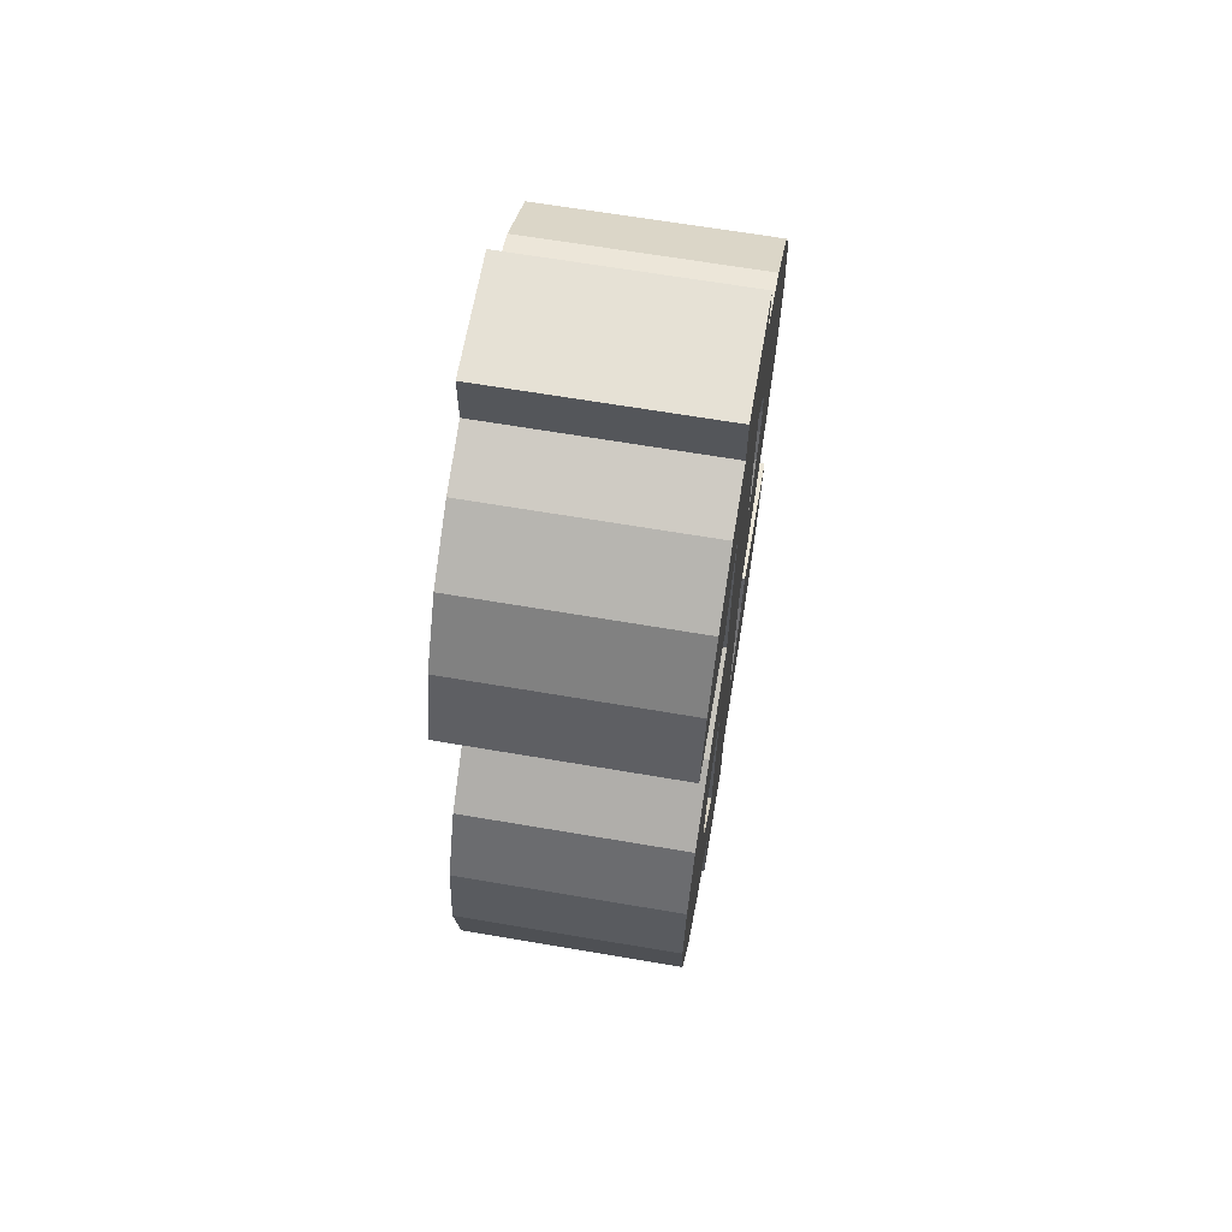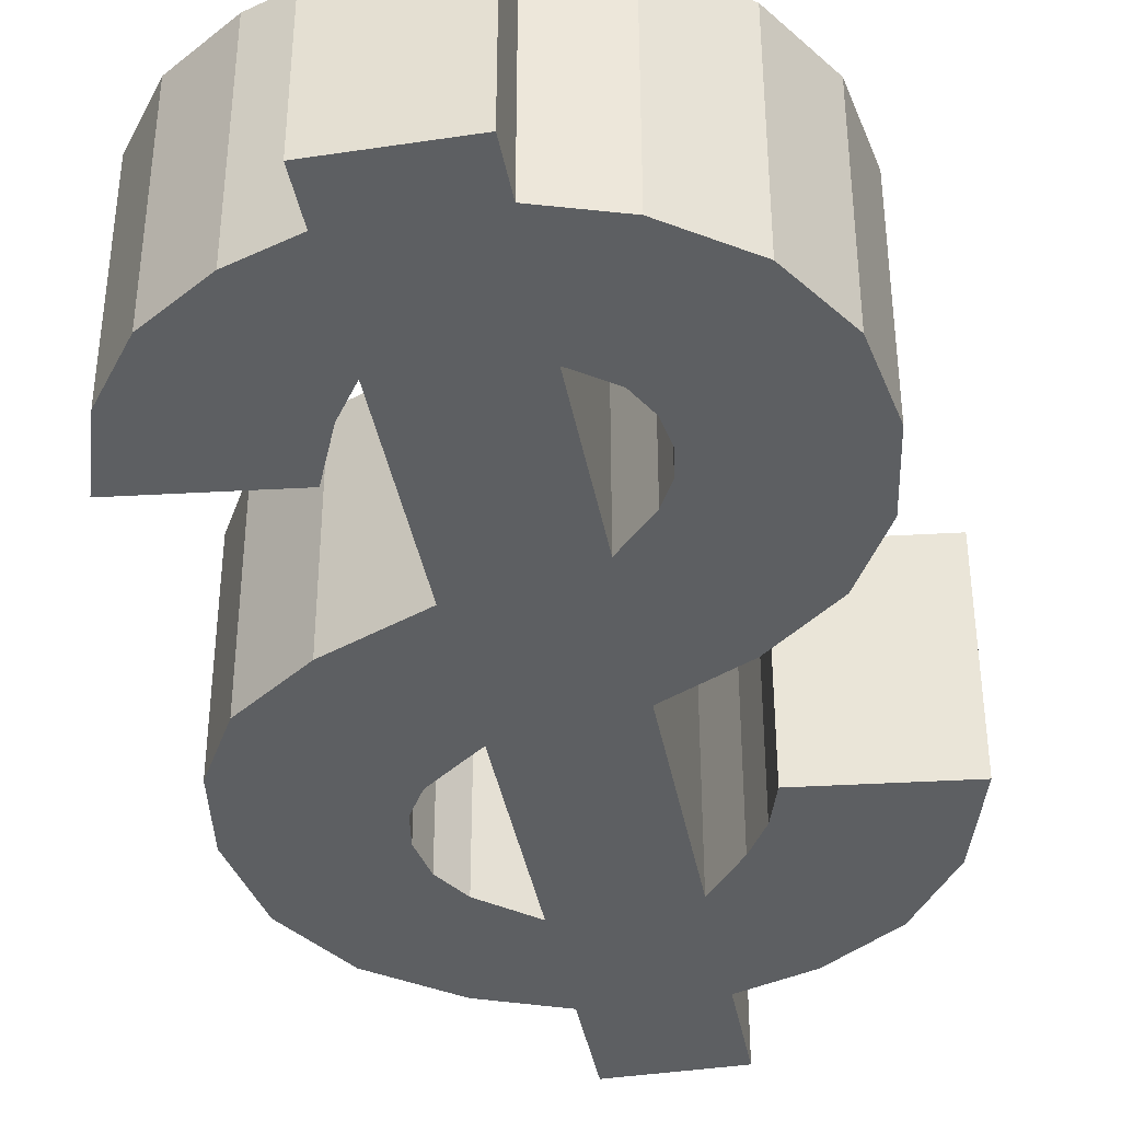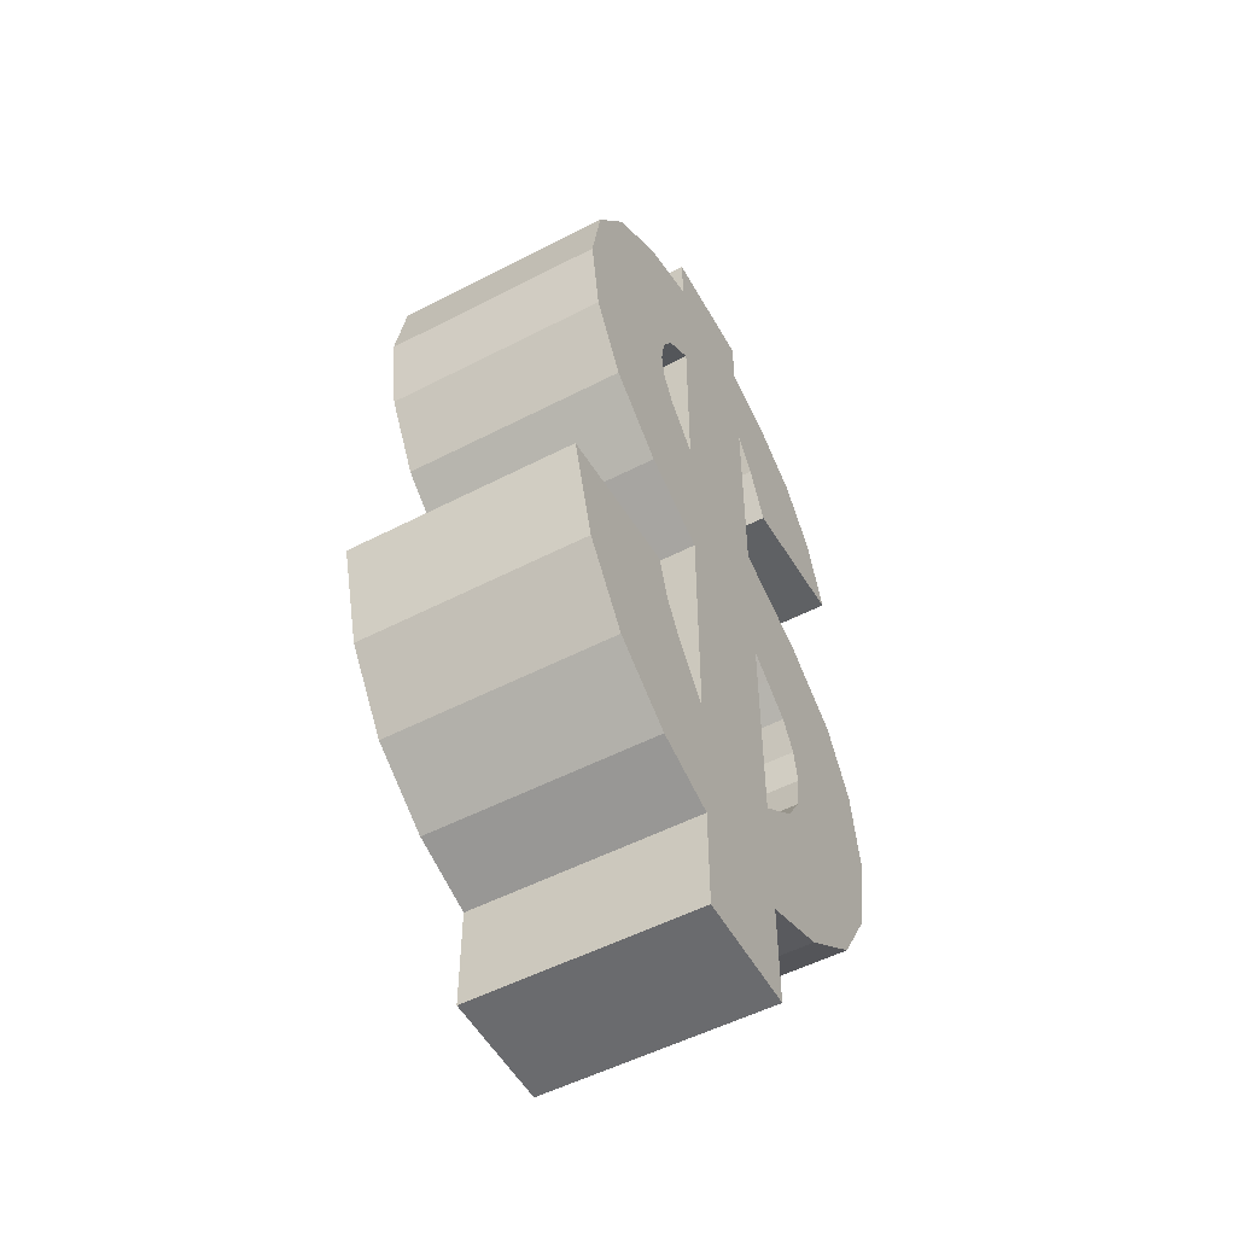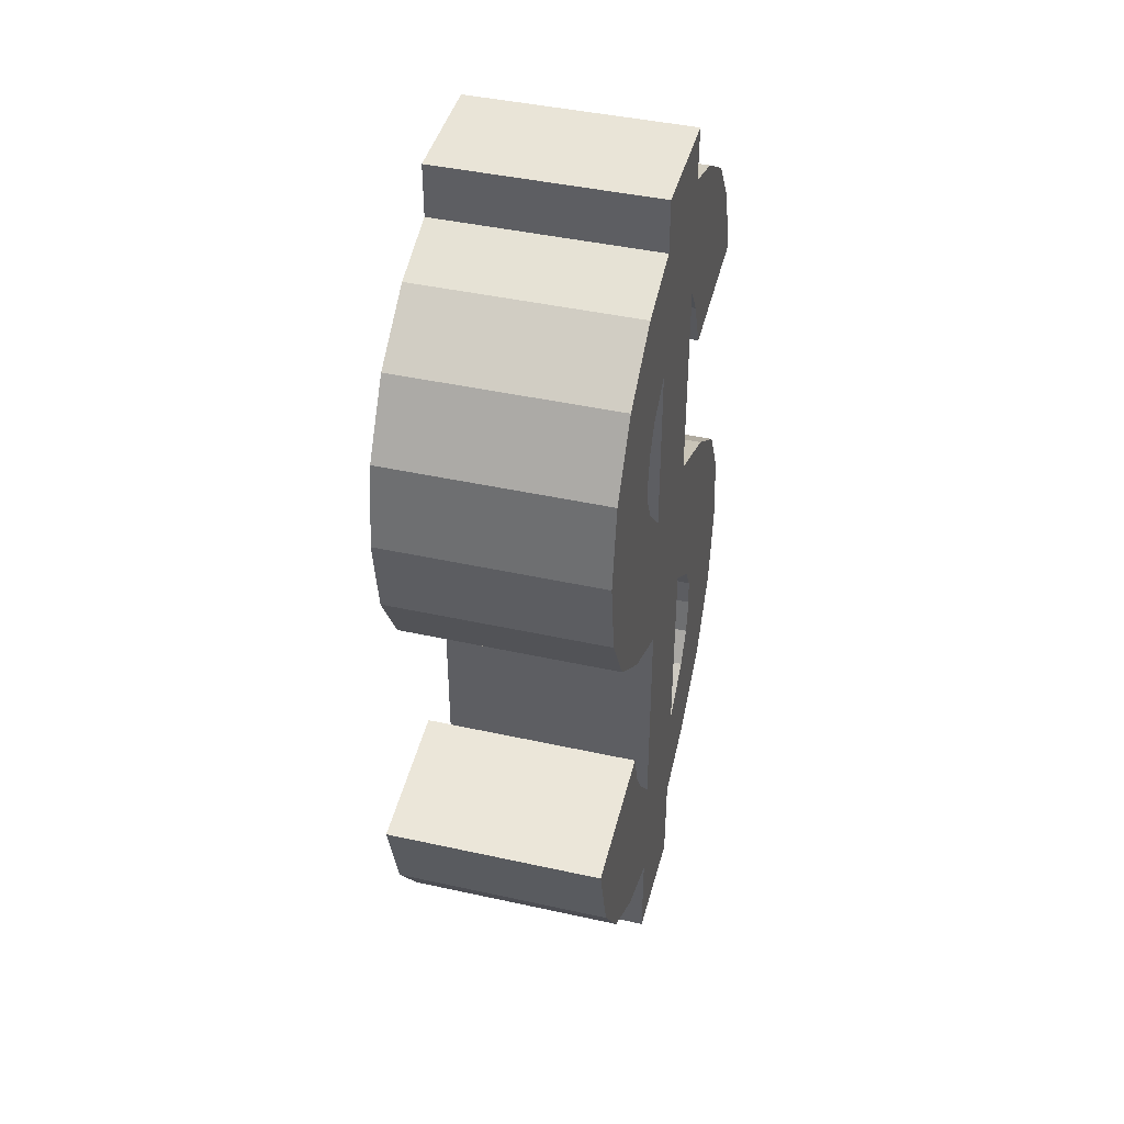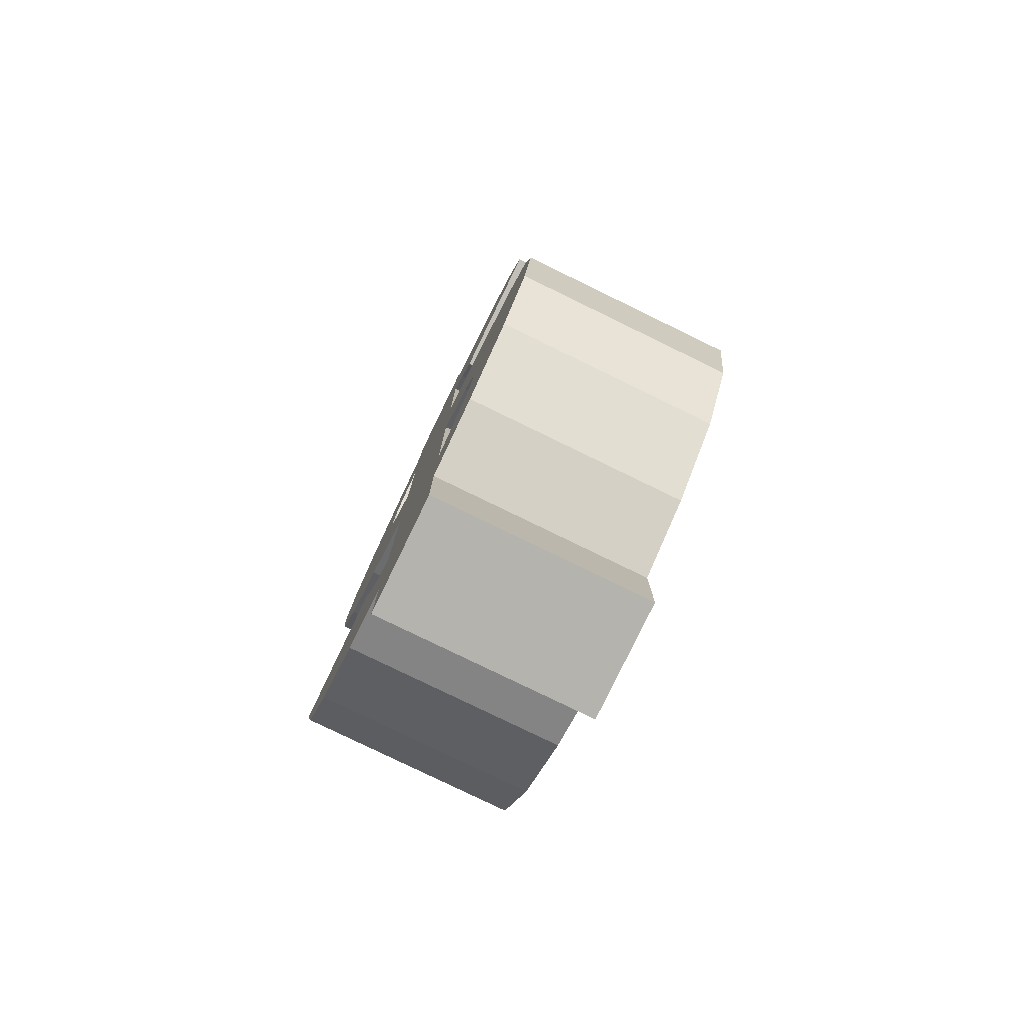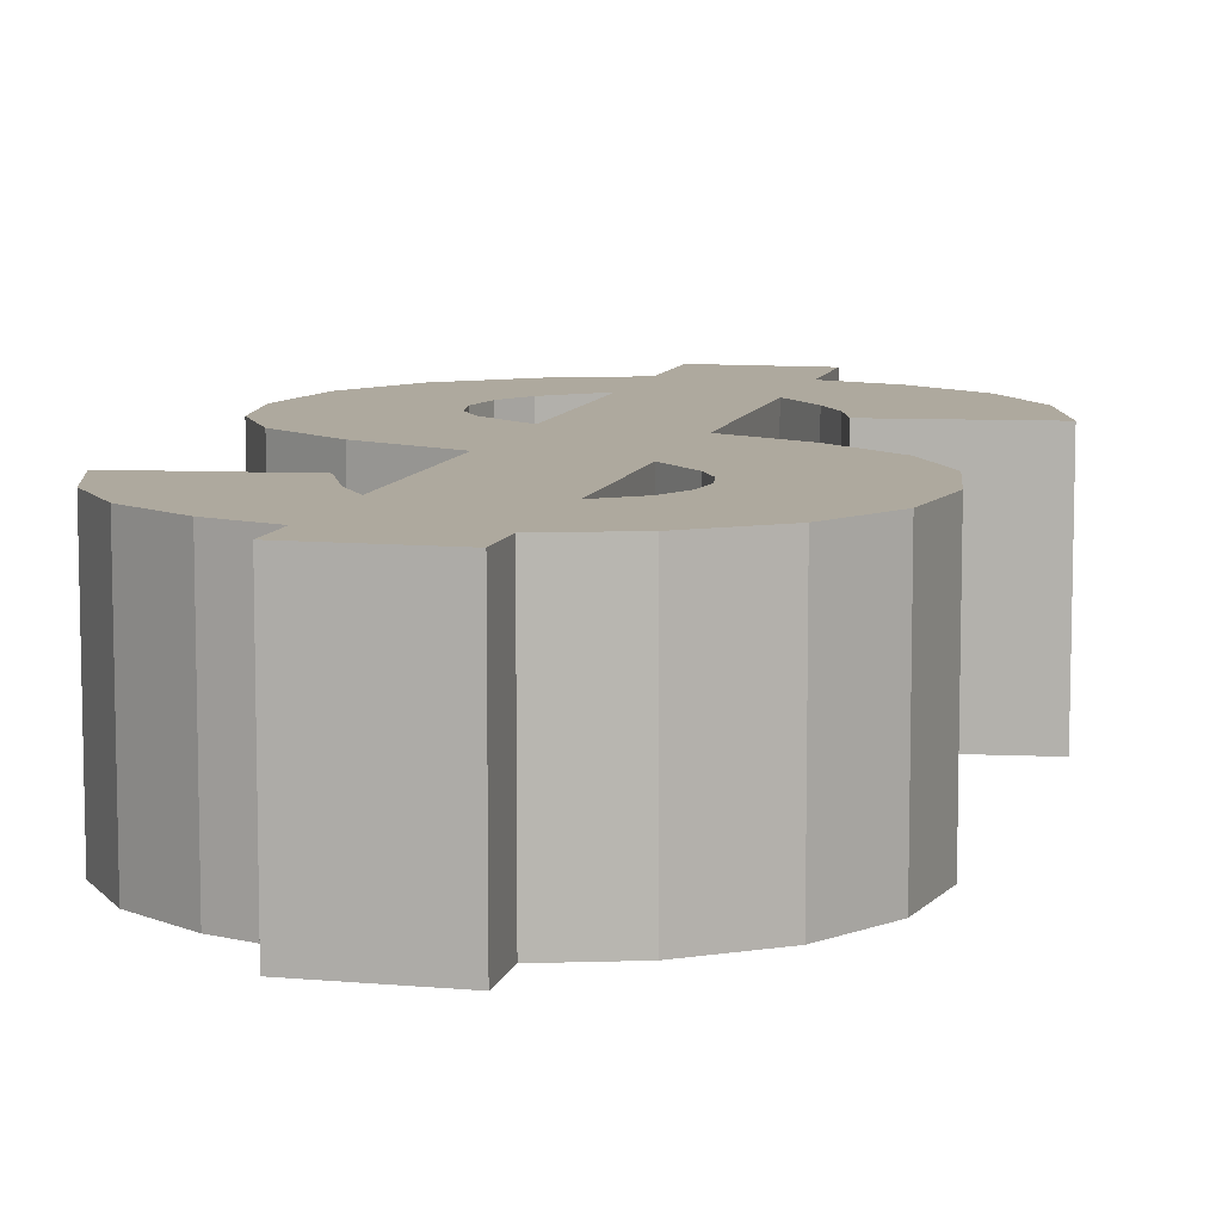
<metadata>
{"format":"obj","ext":"obj","renderer":"f3d","projection":"perspective","resolution":1024,"background":"white","views":[{"elev":64.6,"azim":99.8,"up":"+Y"},{"elev":-39.7,"azim":-169.4,"up":"+Z"},{"elev":-53.4,"azim":-61.1,"up":"+Y"},{"elev":43.0,"azim":-75.3,"up":"+Y"},{"elev":-79.9,"azim":64.1,"up":"+Y"},{"elev":9.1,"azim":-166.5,"up":"+Z"}]}
</metadata>
<code>
o bigdollar
v -0.01972 -0.07997 -0.0397
v -0.01972 -0.07997 -0.0397
v -0.01972 -0.07997 -0.0397
v -0.03175 -0.06466 -0.0397
v -0.03175 -0.06466 -0.0397
v -0.03848 -0.05309 -0.0397
v -0.03848 -0.05309 -0.0397
v -0.04266 -0.03951 -0.0397
v -0.04266 -0.03951 -0.0397
v -0.04266 -0.03951 -0.0397
v -0.09021 -0.04494 -0.0397
v -0.09021 -0.04494 -0.0397
v -0.09021 -0.04494 -0.0397
v -0.08121 -0.07669 -0.0397
v -0.08121 -0.07669 -0.0397
v -0.06512 -0.1003 -0.0397
v -0.06512 -0.1003 -0.0397
v -0.04249 -0.116 -0.0397
v -0.04249 -0.116 -0.0397
v -0.04249 -0.116 -0.0397
v -0.01972 -0.1238 -0.0397
v -0.01972 -0.1238 -0.0397
v -0.01972 -0.1238 -0.0397
v -0.01972 -0.1576 -0.0397
v -0.01972 -0.1576 -0.0397
v -0.01972 -0.1576 -0.0397
v 0.01933 -0.1576 -0.0397
v 0.01933 -0.1576 -0.0397
v 0.01933 -0.1576 -0.0397
v 0.01933 -0.1234 -0.0397
v 0.01933 -0.1234 -0.0397
v 0.01933 -0.1234 -0.0397
v 0.04424 -0.1136 -0.0397
v 0.04424 -0.1136 -0.0397
v 0.04424 -0.1136 -0.0397
v 0.06824 -0.09528 -0.0397
v 0.06824 -0.09528 -0.0397
v 0.08329 -0.07016 -0.0397
v 0.08329 -0.07016 -0.0397
v 0.08831 -0.03987 -0.0397
v 0.08831 -0.03987 -0.0397
v 0.08432 -0.0131 -0.0397
v 0.08432 -0.0131 -0.0397
v 0.07236 0.008355 -0.0397
v 0.07236 0.008355 -0.0397
v 0.0494 0.0254 -0.0397
v 0.0494 0.0254 -0.0397
v 0.0494 0.0254 -0.0397
v 0.01933 0.03894 -0.0397
v 0.01933 0.03894 -0.0397
v 0.01933 0.03894 -0.0397
v 0.01933 0.1098 -0.0397
v 0.01933 0.1098 -0.0397
v 0.01933 0.1098 -0.0397
v 0.02682 0.09853 -0.0397
v 0.02682 0.09853 -0.0397
v 0.03451 0.0802 -0.0397
v 0.03451 0.0802 -0.0397
v 0.03451 0.0802 -0.0397
v 0.08081 0.08562 -0.0397
v 0.08081 0.08562 -0.0397
v 0.08081 0.08562 -0.0397
v 0.07292 0.1109 -0.0397
v 0.07292 0.1109 -0.0397
v 0.0588 0.1305 -0.0397
v 0.0588 0.1305 -0.0397
v 0.03858 0.1439 -0.0397
v 0.03858 0.1439 -0.0397
v 0.03858 0.1439 -0.0397
v 0.01933 0.1507 -0.0397
v 0.01933 0.1507 -0.0397
v 0.01933 0.1507 -0.0397
v 0.01933 0.1686 -0.0397
v 0.01933 0.1686 -0.0397
v 0.01933 0.1686 -0.0397
v -0.01972 0.1686 -0.0397
v -0.01972 0.1686 -0.0397
v -0.01972 0.1686 -0.0397
v -0.01972 0.1507 -0.0397
v -0.01972 0.1507 -0.0397
v -0.01972 0.1507 -0.0397
v -0.04217 0.1433 -0.0397
v -0.04217 0.1433 -0.0397
v -0.04217 0.1433 -0.0397
v -0.06421 0.1273 -0.0397
v -0.06421 0.1273 -0.0397
v -0.0784 0.1046 -0.0397
v -0.0784 0.1046 -0.0397
v -0.08312 0.07705 -0.0397
v -0.08312 0.07705 -0.0397
v -0.07894 0.04972 -0.0397
v -0.07894 0.04972 -0.0397
v -0.06641 0.02682 -0.0397
v -0.06641 0.02682 -0.0397
v -0.04492 0.008766 -0.0397
v -0.04492 0.008766 -0.0397
v -0.04492 0.008766 -0.0397
v -0.01972 -0.004018 -0.0397
v -0.01972 -0.004018 -0.0397
v -0.01972 -0.004018 -0.0397
v -0.01972 0.04764 -0.0397
v -0.01972 0.04764 -0.0397
v -0.01972 0.04764 -0.0397
v -0.03171 0.06096 -0.0397
v -0.03171 0.06096 -0.0397
v -0.03617 0.06953 -0.0397
v -0.03617 0.06953 -0.0397
v -0.03766 0.07879 -0.0397
v -0.03766 0.07879 -0.0397
v -0.03603 0.08883 -0.0397
v -0.03603 0.08883 -0.0397
v -0.03116 0.09798 -0.0397
v -0.03116 0.09798 -0.0397
v -0.01972 0.1064 -0.0397
v -0.01972 0.1064 -0.0397
v -0.01972 0.1064 -0.0397
v 0.01933 -0.01181 -0.0397
v 0.01933 -0.01181 -0.0397
v 0.01933 -0.01181 -0.0397
v 0.02663 -0.01755 -0.0397
v 0.02663 -0.01755 -0.0397
v 0.03629 -0.02532 -0.0397
v 0.03629 -0.02532 -0.0397
v 0.04183 -0.03495 -0.0397
v 0.04183 -0.03495 -0.0397
v 0.04368 -0.04626 -0.0397
v 0.04368 -0.04626 -0.0397
v 0.04149 -0.05897 -0.0397
v 0.04149 -0.05897 -0.0397
v 0.03492 -0.06991 -0.0397
v 0.03492 -0.06991 -0.0397
v 0.01933 -0.08289 -0.0397
v 0.01933 -0.08289 -0.0397
v 0.01933 -0.08289 -0.0397
v -0.01972 -0.07997 0.03292
v -0.01972 -0.07997 0.03292
v -0.01972 -0.07997 0.03292
v -0.03175 -0.06466 0.03292
v -0.03175 -0.06466 0.03292
v -0.03848 -0.05309 0.03292
v -0.03848 -0.05309 0.03292
v -0.04266 -0.03951 0.03292
v -0.04266 -0.03951 0.03292
v -0.04266 -0.03951 0.03292
v -0.09021 -0.04494 0.03292
v -0.09021 -0.04494 0.03292
v -0.09021 -0.04494 0.03292
v -0.08121 -0.07669 0.03292
v -0.08121 -0.07669 0.03292
v -0.06512 -0.1003 0.03292
v -0.06512 -0.1003 0.03292
v -0.04249 -0.116 0.03292
v -0.04249 -0.116 0.03292
v -0.04249 -0.116 0.03292
v -0.01972 -0.1238 0.03292
v -0.01972 -0.1238 0.03292
v -0.01972 -0.1238 0.03292
v -0.01972 -0.1576 0.03292
v -0.01972 -0.1576 0.03292
v -0.01972 -0.1576 0.03292
v 0.01933 -0.1576 0.03292
v 0.01933 -0.1576 0.03292
v 0.01933 -0.1576 0.03292
v 0.01933 -0.1234 0.03292
v 0.01933 -0.1234 0.03292
v 0.01933 -0.1234 0.03292
v 0.04424 -0.1136 0.03292
v 0.04424 -0.1136 0.03292
v 0.04424 -0.1136 0.03292
v 0.06824 -0.09528 0.03292
v 0.06824 -0.09528 0.03292
v 0.08329 -0.07016 0.03292
v 0.08329 -0.07016 0.03292
v 0.08831 -0.03987 0.03292
v 0.08831 -0.03987 0.03292
v 0.08432 -0.0131 0.03292
v 0.08432 -0.0131 0.03292
v 0.07236 0.008355 0.03292
v 0.07236 0.008355 0.03292
v 0.0494 0.0254 0.03292
v 0.0494 0.0254 0.03292
v 0.0494 0.0254 0.03292
v 0.01933 0.03894 0.03292
v 0.01933 0.03894 0.03292
v 0.01933 0.03894 0.03292
v 0.01933 0.1098 0.03292
v 0.01933 0.1098 0.03292
v 0.01933 0.1098 0.03292
v 0.02682 0.09853 0.03292
v 0.02682 0.09853 0.03292
v 0.03451 0.0802 0.03292
v 0.03451 0.0802 0.03292
v 0.03451 0.0802 0.03292
v 0.08081 0.08562 0.03292
v 0.08081 0.08562 0.03292
v 0.08081 0.08562 0.03292
v 0.07292 0.1109 0.03292
v 0.07292 0.1109 0.03292
v 0.0588 0.1305 0.03292
v 0.0588 0.1305 0.03292
v 0.03858 0.1439 0.03292
v 0.03858 0.1439 0.03292
v 0.03858 0.1439 0.03292
v 0.01933 0.1507 0.03292
v 0.01933 0.1507 0.03292
v 0.01933 0.1507 0.03292
v 0.01933 0.1686 0.03292
v 0.01933 0.1686 0.03292
v 0.01933 0.1686 0.03292
v -0.01972 0.1686 0.03292
v -0.01972 0.1686 0.03292
v -0.01972 0.1686 0.03292
v -0.01972 0.1507 0.03292
v -0.01972 0.1507 0.03292
v -0.01972 0.1507 0.03292
v -0.04217 0.1433 0.03292
v -0.04217 0.1433 0.03292
v -0.04217 0.1433 0.03292
v -0.06421 0.1273 0.03292
v -0.06421 0.1273 0.03292
v -0.0784 0.1046 0.03292
v -0.0784 0.1046 0.03292
v -0.08312 0.07705 0.03292
v -0.08312 0.07705 0.03292
v -0.07894 0.04972 0.03292
v -0.07894 0.04972 0.03292
v -0.06641 0.02682 0.03292
v -0.06641 0.02682 0.03292
v -0.04492 0.008766 0.03292
v -0.04492 0.008766 0.03292
v -0.04492 0.008766 0.03292
v -0.01972 -0.004018 0.03292
v -0.01972 -0.004018 0.03292
v -0.01972 -0.004018 0.03292
v -0.01972 0.04764 0.03292
v -0.01972 0.04764 0.03292
v -0.01972 0.04764 0.03292
v -0.03171 0.06096 0.03292
v -0.03171 0.06096 0.03292
v -0.03617 0.06953 0.03292
v -0.03617 0.06953 0.03292
v -0.03766 0.07879 0.03292
v -0.03766 0.07879 0.03292
v -0.03603 0.08883 0.03292
v -0.03603 0.08883 0.03292
v -0.03116 0.09798 0.03292
v -0.03116 0.09798 0.03292
v -0.01972 0.1064 0.03292
v -0.01972 0.1064 0.03292
v -0.01972 0.1064 0.03292
v 0.01933 -0.01181 0.03292
v 0.01933 -0.01181 0.03292
v 0.01933 -0.01181 0.03292
v 0.02663 -0.01755 0.03292
v 0.02663 -0.01755 0.03292
v 0.03629 -0.02532 0.03292
v 0.03629 -0.02532 0.03292
v 0.04183 -0.03495 0.03292
v 0.04183 -0.03495 0.03292
v 0.04368 -0.04626 0.03292
v 0.04368 -0.04626 0.03292
v 0.04149 -0.05897 0.03292
v 0.04149 -0.05897 0.03292
v 0.03492 -0.06991 0.03292
v 0.03492 -0.06991 0.03292
v 0.01933 -0.08289 0.03292
v 0.01933 -0.08289 0.03292
v 0.01933 -0.08289 0.03292
f 11 148 145
f 148 11 14
f 89 225 223
f 223 87 89
f 225 89 91
f 87 223 221
f 14 150 148
f 226 220 224
f 92 90 86
f 224 220 222
f 90 88 86
f 91 227 225
f 146 8 12
f 221 85 87
f 149 143 147
f 15 13 9
f 227 91 93
f 150 14 16
f 228 220 226
f 94 92 86
f 85 221 219
f 151 140 149
f 17 15 6
f 93 229 227
f 8 146 142
f 231 220 228
f 97 94 86
f 16 152 150
f 219 82 85
f 149 140 143
f 15 9 6
f 229 93 95
f 152 16 18
f 82 219 216
f 154 138 151
f 20 17 4
f 220 240 242
f 86 108 106
f 220 242 244
f 86 110 108
f 151 138 140
f 17 6 4
f 220 244 246
f 86 112 110
f 234 220 231
f 100 97 86
f 144 7 10
f 234 240 220
f 100 86 106
f 7 144 141
f 220 246 249
f 86 115 112
f 243 107 109
f 109 245 243
f 107 243 241
f 245 109 111
f 96 233 230
f 141 5 7
f 19 156 153
f 217 80 83
f 241 105 107
f 111 247 245
f 5 141 139
f 105 241 239
f 247 111 113
f 154 136 138
f 20 4 2
f 238 240 234
f 104 100 106
f 220 188 218
f 86 84 53
f 233 96 99
f 139 3 5
f 239 103 105
f 113 250 247
f 157 136 154
f 156 19 22
f 23 20 2
f 80 217 214
f 3 139 137
f 238 234 236
f 103 239 237
f 104 102 100
f 250 113 116
f 220 249 188
f 86 53 115
f 21 158 155
f 98 135 232
f 114 235 248
f 76 213 210
f 158 21 24
f 135 98 1
f 235 114 101
f 213 76 79
f 218 188 215
f 84 81 53
f 163 157 160
f 163 136 157
f 163 234 136
f 236 234 163
f 236 253 249
f 215 208 211
f 25 161 159
f 212 74 77
f 28 26 23
f 28 23 2
f 28 2 100
f 102 28 100
f 102 115 118
f 81 78 73
f 166 236 163
f 166 268 236
f 236 268 253
f 188 249 185
f 215 188 206
f 215 206 208
f 74 212 209
f 161 25 27
f 31 28 102
f 31 102 133
f 102 118 133
f 53 49 115
f 81 70 53
f 81 73 70
f 255 249 253
f 185 249 255
f 121 118 115
f 49 121 115
f 29 165 162
f 134 252 267
f 51 187 183
f 72 207 204
f 165 29 32
f 252 134 119
f 187 51 54
f 207 72 75
f 117 254 251
f 52 189 186
f 254 117 120
f 189 52 55
f 266 130 132
f 206 188 203
f 205 68 71
f 70 67 53
f 169 268 166
f 34 31 133
f 30 167 164
f 203 188 190
f 67 56 53
f 184 47 50
f 55 192 189
f 130 266 264
f 120 256 254
f 185 255 182
f 49 46 121
f 192 55 57
f 68 205 202
f 169 265 268
f 34 133 131
f 256 120 122
f 167 30 33
f 264 128 130
f 182 255 257
f 46 123 121
f 122 258 256
f 128 264 262
f 47 184 181
f 258 122 124
f 169 263 265
f 34 131 129
f 203 190 200
f 67 65 56
f 262 126 128
f 124 260 258
f 182 257 259
f 46 125 123
f 126 262 260
f 260 124 126
f 169 261 263
f 34 129 127
f 63 59 56
f 198 190 193
f 182 259 261
f 46 127 125
f 201 66 69
f 182 261 169
f 46 34 127
f 58 194 191
f 66 201 199
f 35 170 168
f 65 63 56
f 200 190 198
f 182 169 171
f 46 36 34
f 180 45 48
f 170 35 37
f 63 61 59
f 198 193 196
f 199 64 66
f 45 180 178
f 194 58 60
f 182 171 173
f 46 38 36
f 64 199 197
f 182 177 179
f 46 44 42
f 37 172 170
f 46 40 38
f 182 173 175
f 182 175 177
f 46 42 40
f 197 62 64
f 178 43 45
f 62 197 195
f 172 37 39
f 43 178 176
f 39 174 172
f 176 41 43
f 174 39 41
f 41 176 174

</code>
